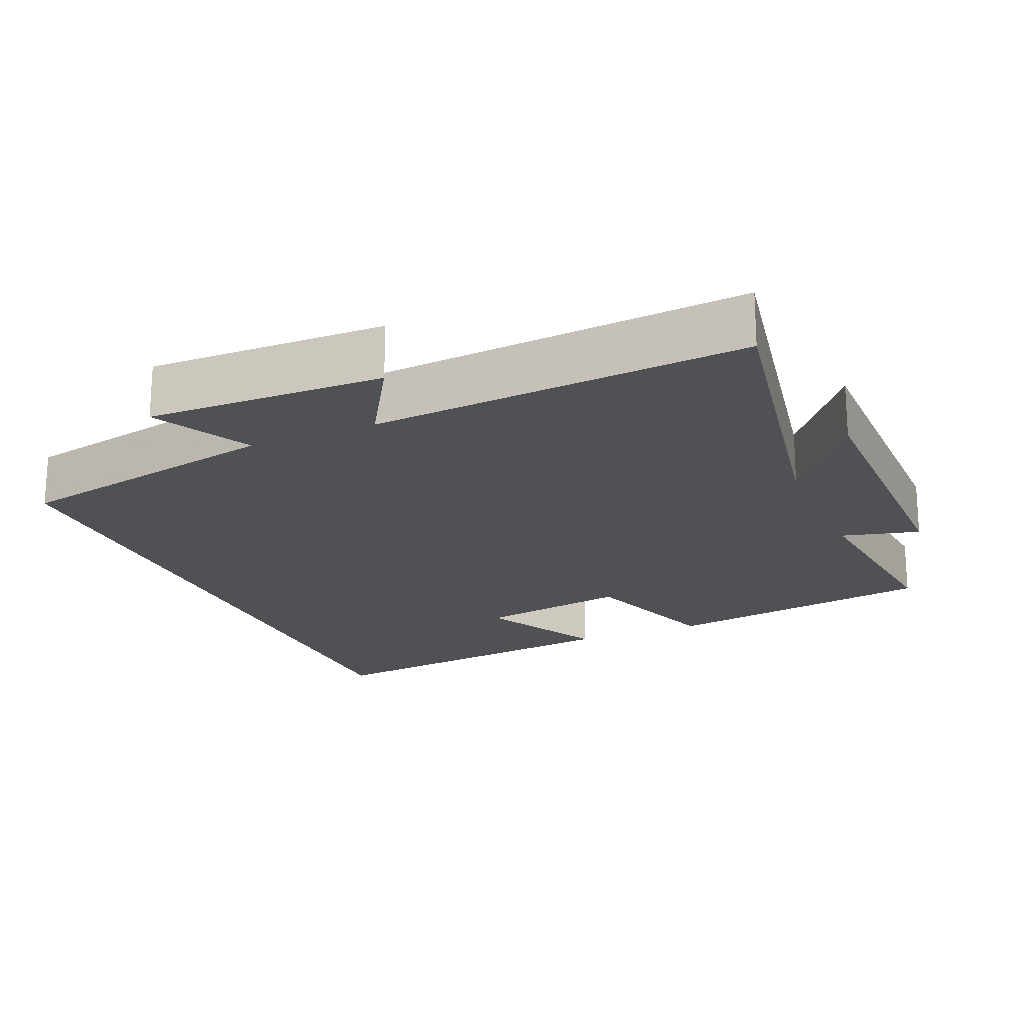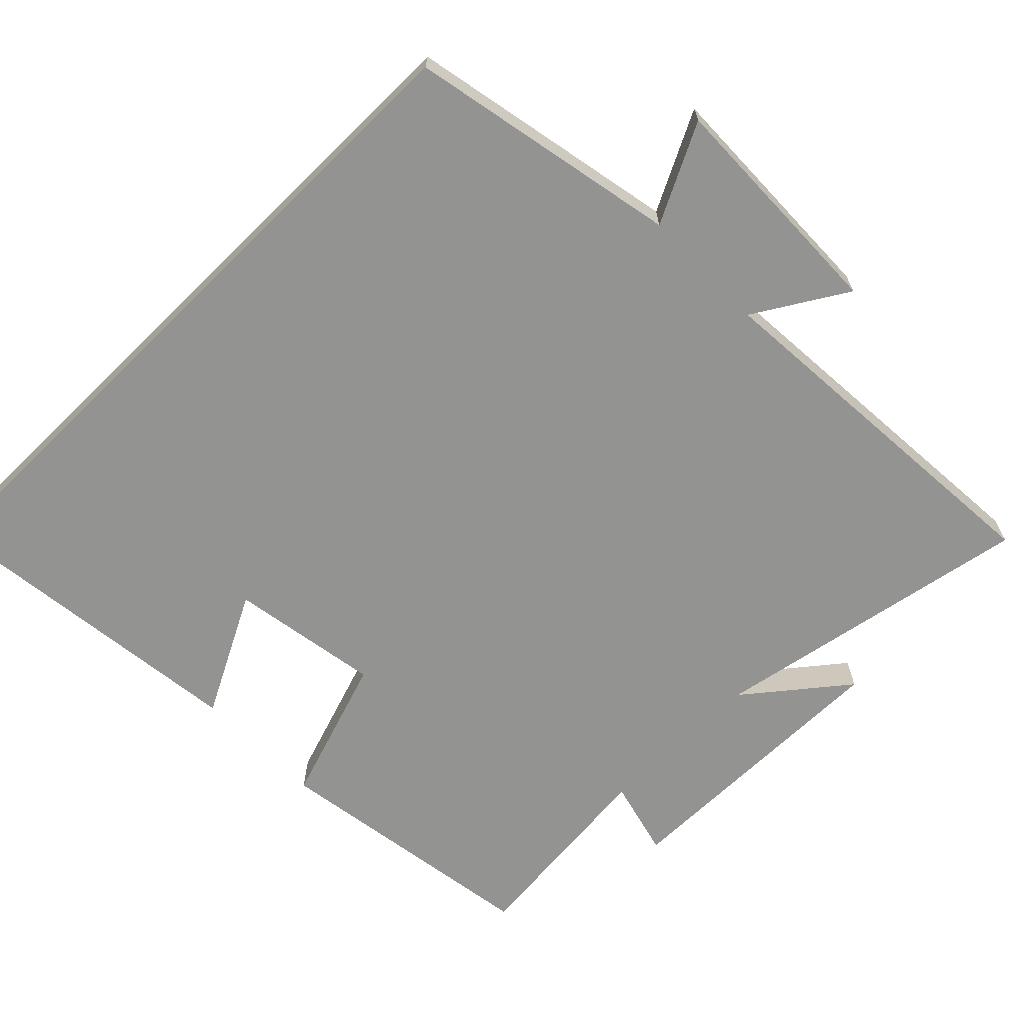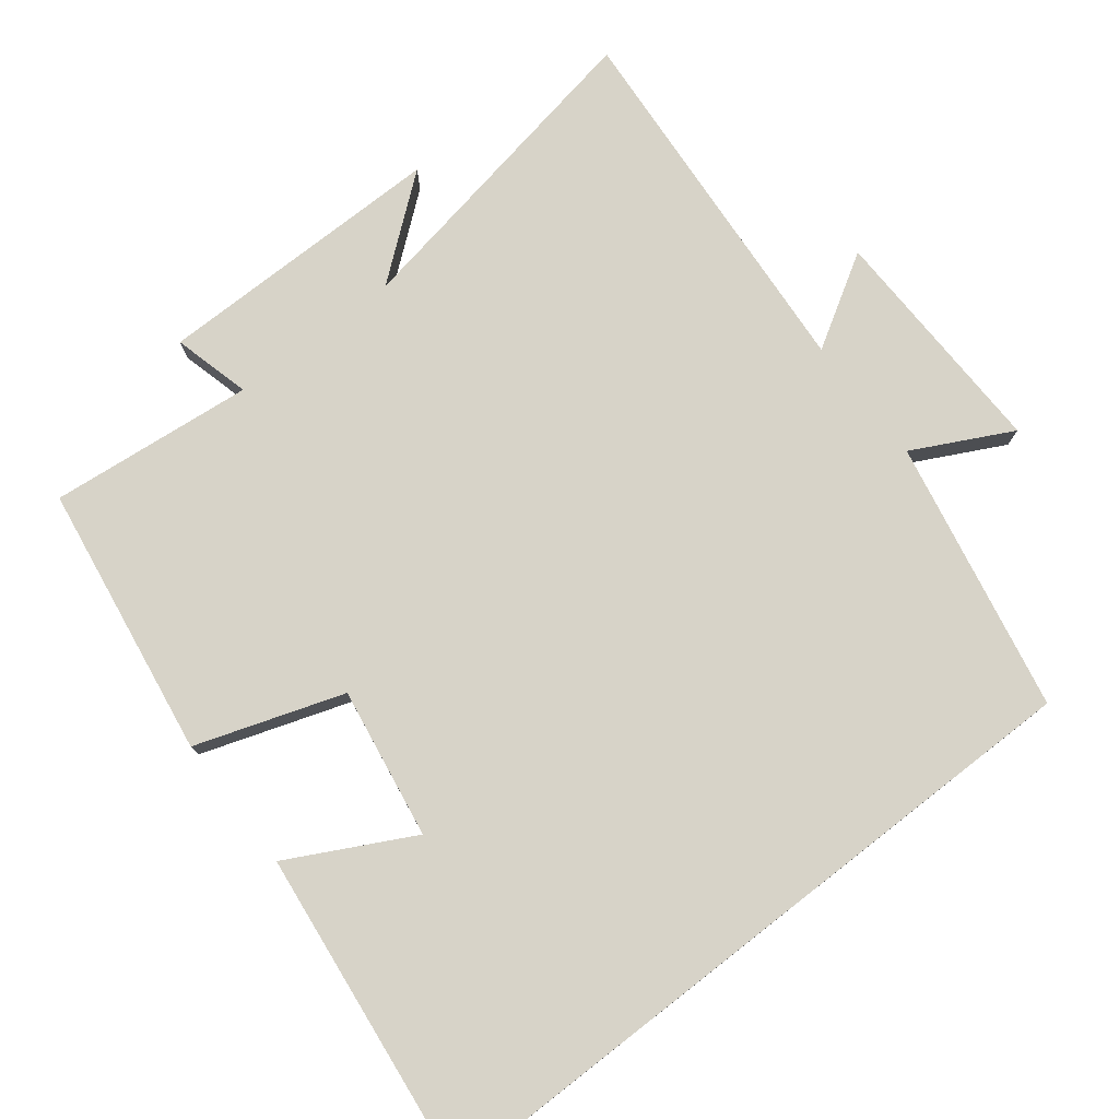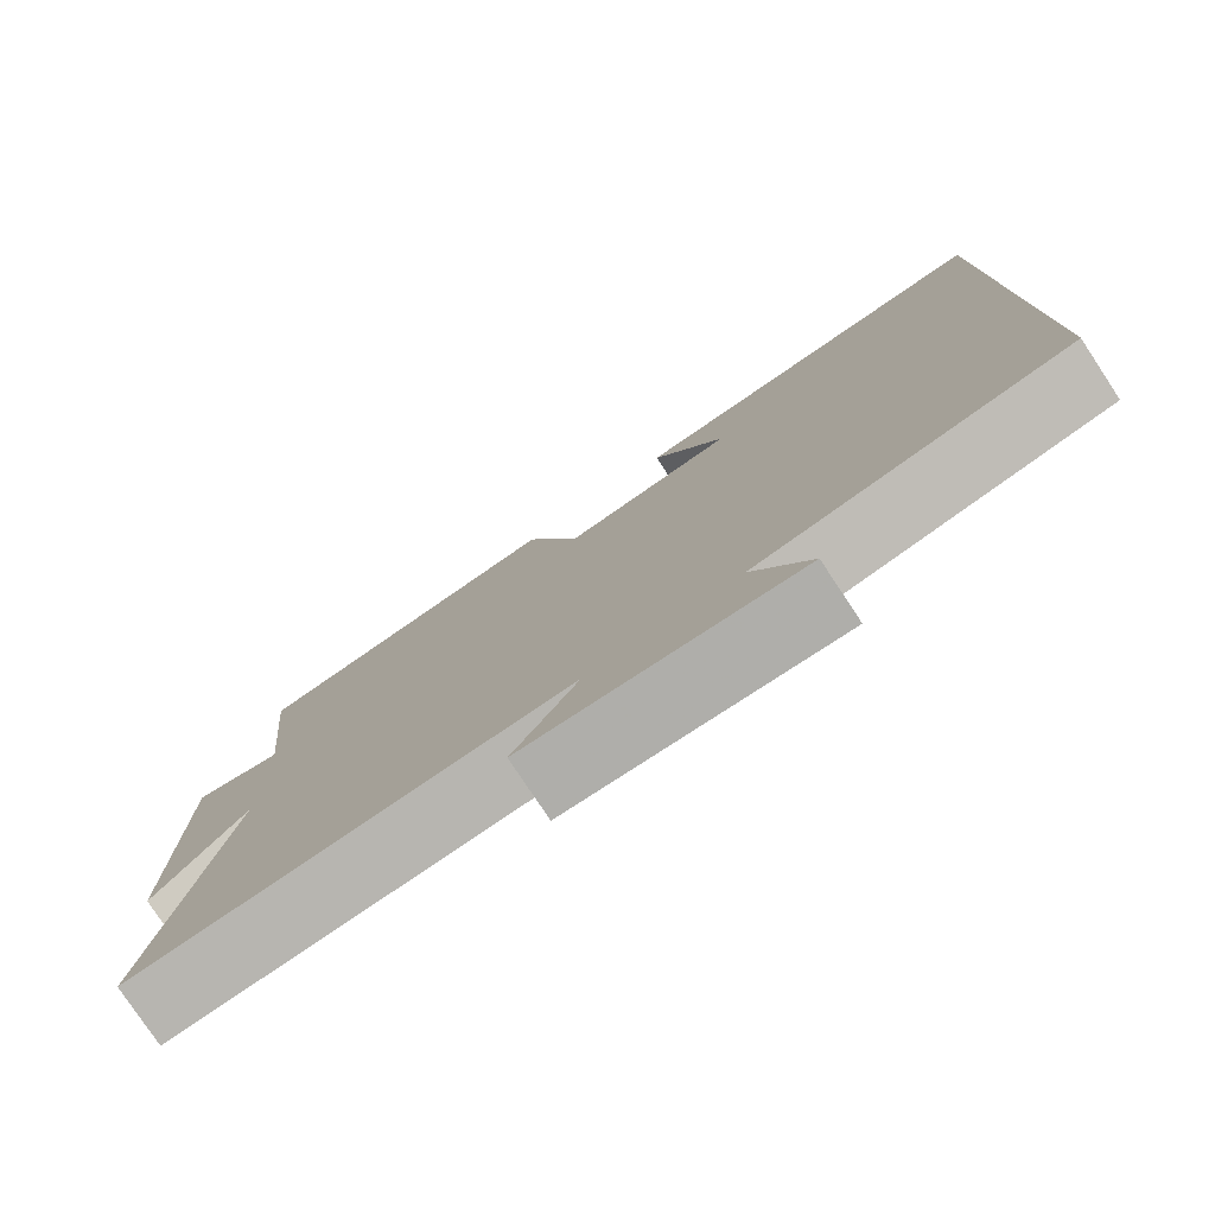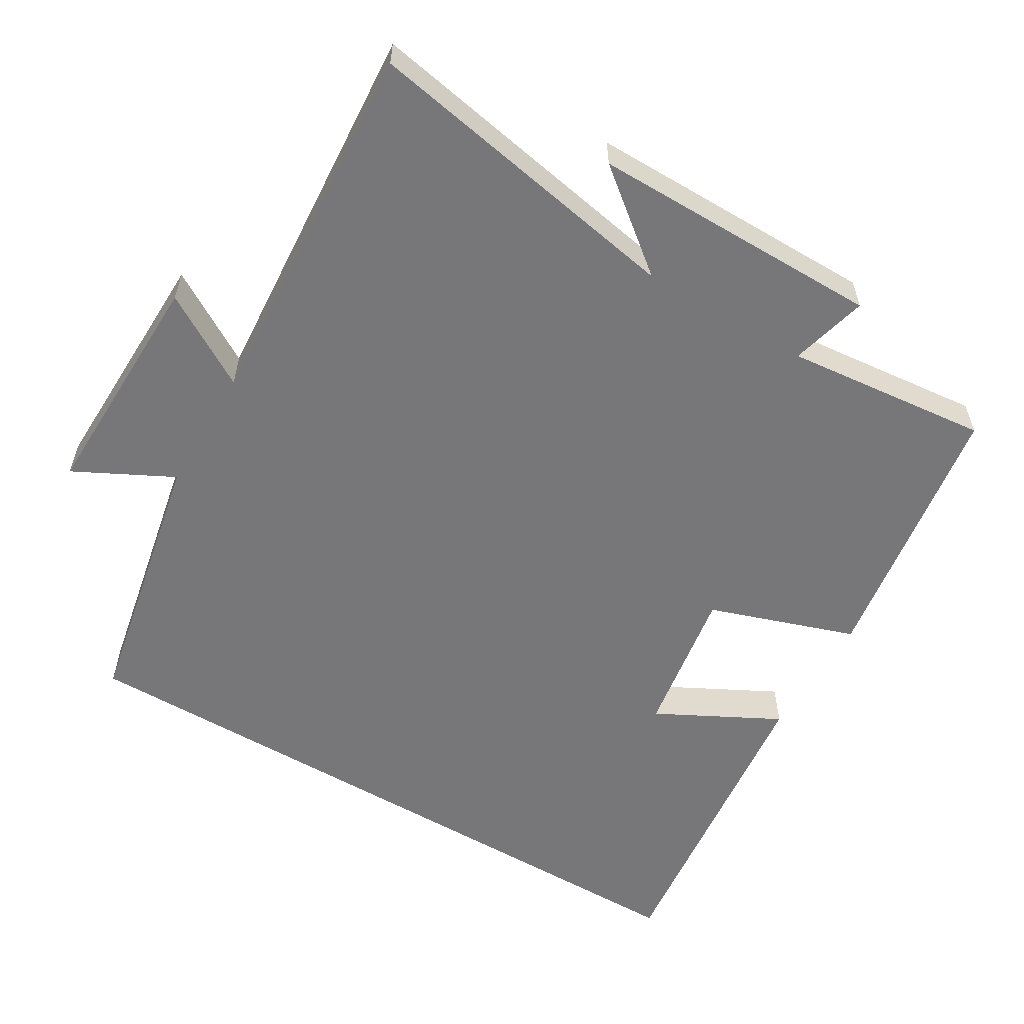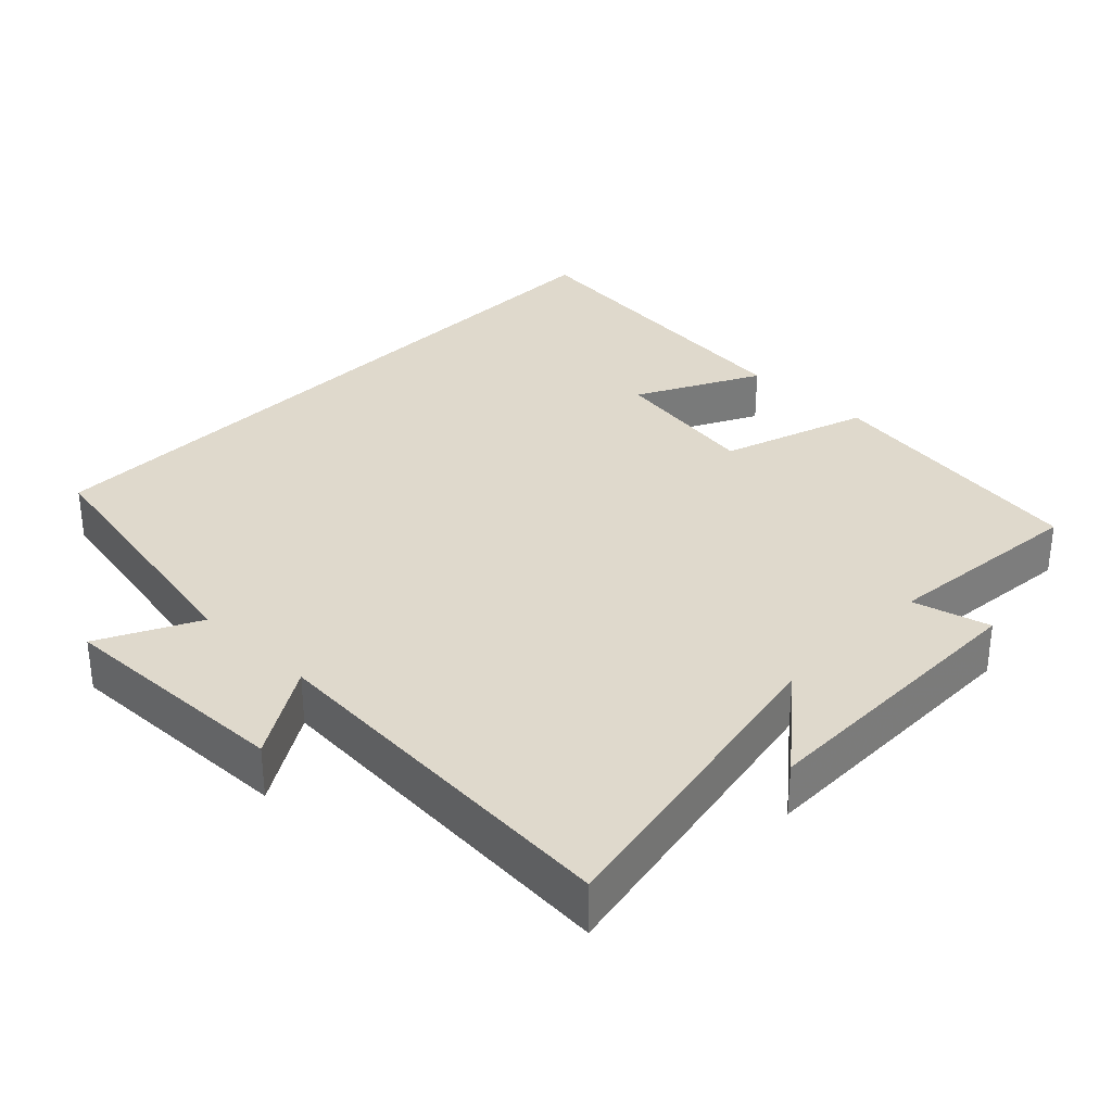
<metadata>
{"format":"obj","ext":"obj","renderer":"f3d","projection":"perspective","resolution":1024,"background":"white","views":[{"elev":-20.1,"azim":-156.6,"up":"+Y"},{"elev":-66.6,"azim":134.5,"up":"+Y"},{"elev":76.9,"azim":52.1,"up":"+Y"},{"elev":-78.5,"azim":33.5,"up":"+Z"},{"elev":-57.2,"azim":-120.7,"up":"+Y"},{"elev":32.3,"azim":-136.0,"up":"+Y"}]}
</metadata>
<code>
v 0.5 0.07 0.553
v 0.5 0.07 -0.425
v 0.121 0.07 -0.5
v 0.191 0.07 -0.637
v -0.139 0.07 -0.629
v -0.061 0.07 -0.5
v -0.584 0.07 -0.538
v -0.5 0.07 -0.085
v -0.61 0.07 -0.223
v -0.608 0.07 0.185
v -0.5 0.07 0.157
v -0.529 0.07 0.442
v -0.147 0.07 0.5
v -0.078 0.07 0.295
v 0.132 0.07 0.329
v 0.043 0.07 0.5
v 0.5 0 0.553
v 0.5 0 -0.425
v 0.121 0 -0.5
v 0.191 0 -0.637
v -0.139 0 -0.629
v -0.061 0 -0.5
v -0.584 0 -0.538
v -0.5 0 -0.085
v -0.61 0 -0.223
v -0.608 0 0.185
v -0.5 0 0.157
v -0.529 0 0.442
v -0.147 0 0.5
v -0.078 0 0.295
v 0.132 0 0.329
v 0.043 0 0.5
f 15 16 1
f 11 12 13 14
f 11 14 15
f 8 9 10 11
f 8 11 15
f 15 1 2
f 8 15 2
f 7 8 2
f 6 7 2
f 3 4 5 6
f 2 3 6
f 17 32 31
f 30 29 28 27
f 31 30 27
f 27 26 25 24
f 31 27 24
f 18 17 31
f 18 31 24
f 18 24 23
f 18 23 22
f 22 21 20 19
f 22 19 18
f 1 17 18 2
f 2 18 19 3
f 3 19 20 4
f 4 20 21 5
f 5 21 22 6
f 6 22 23 7
f 7 23 24 8
f 8 24 25 9
f 9 25 26 10
f 10 26 27 11
f 11 27 28 12
f 12 28 29 13
f 13 29 30 14
f 14 30 31 15
f 15 31 32 16
f 16 32 17 1

</code>
